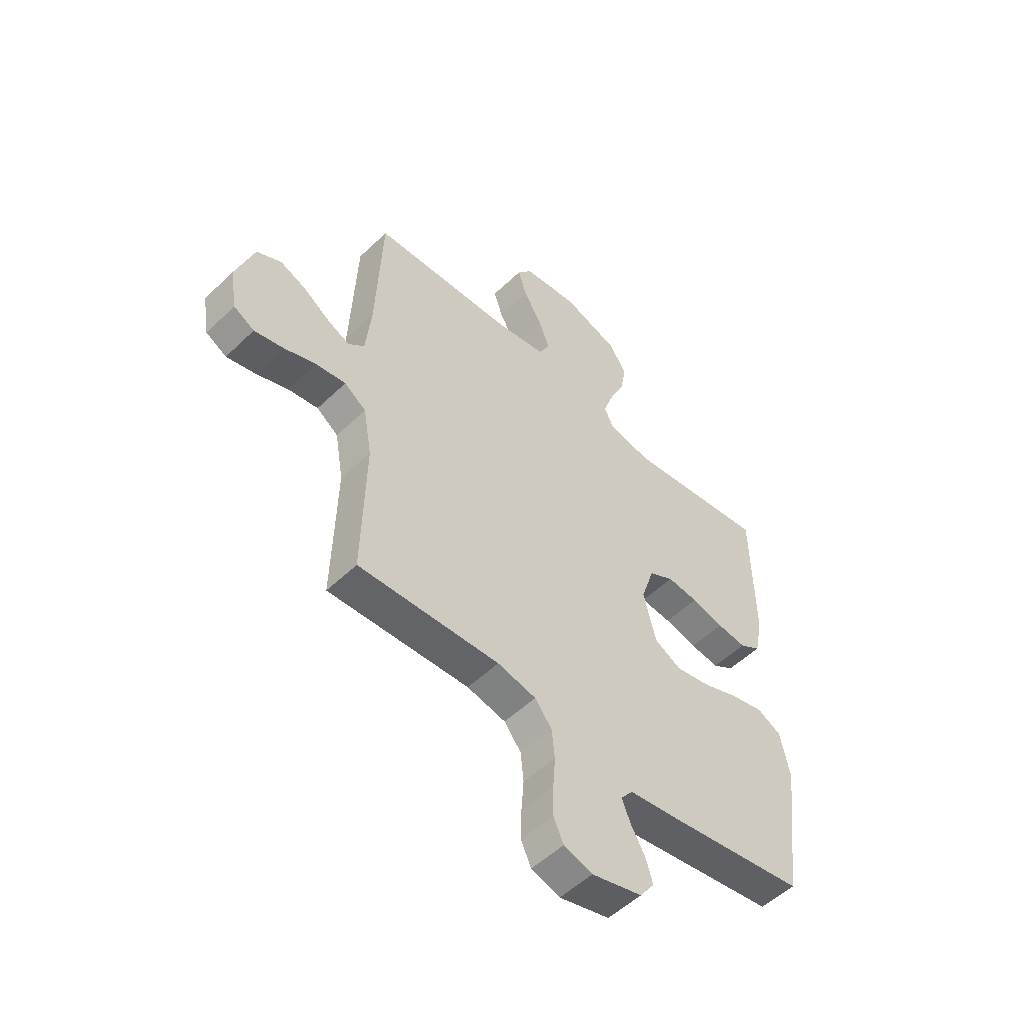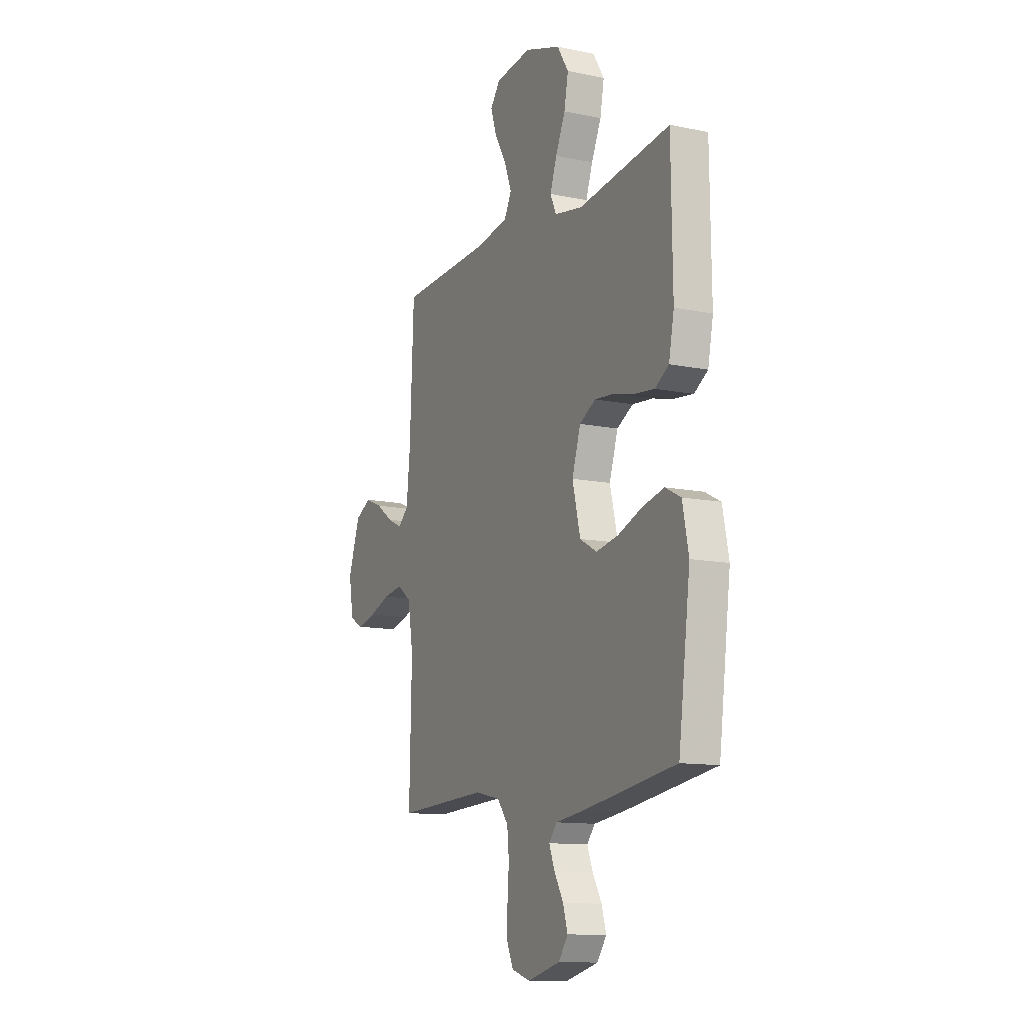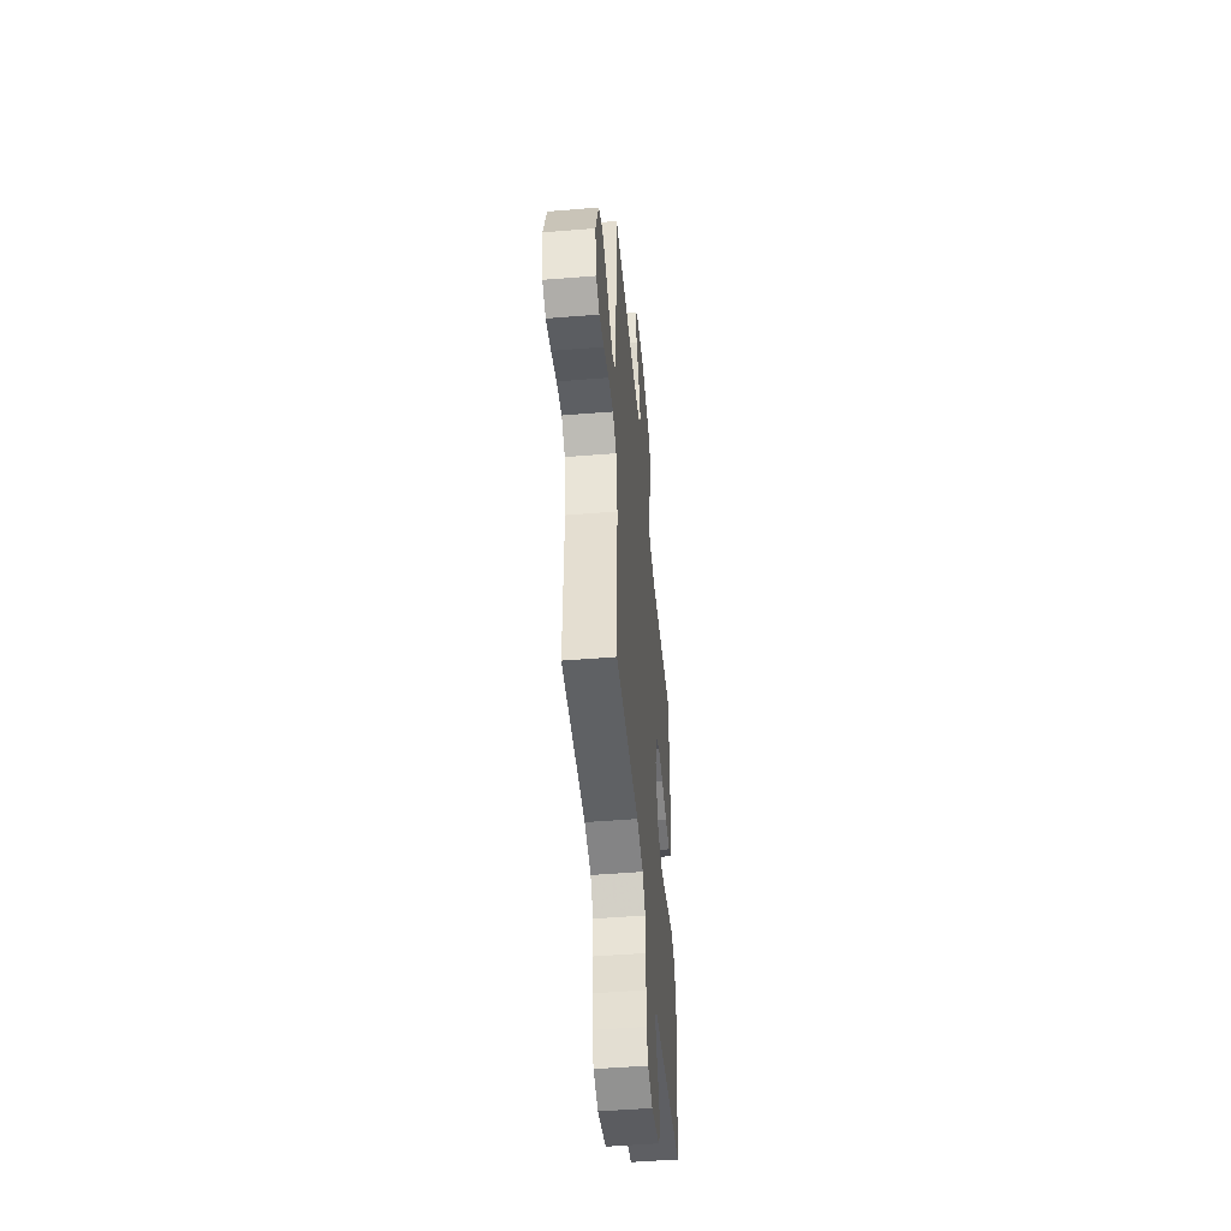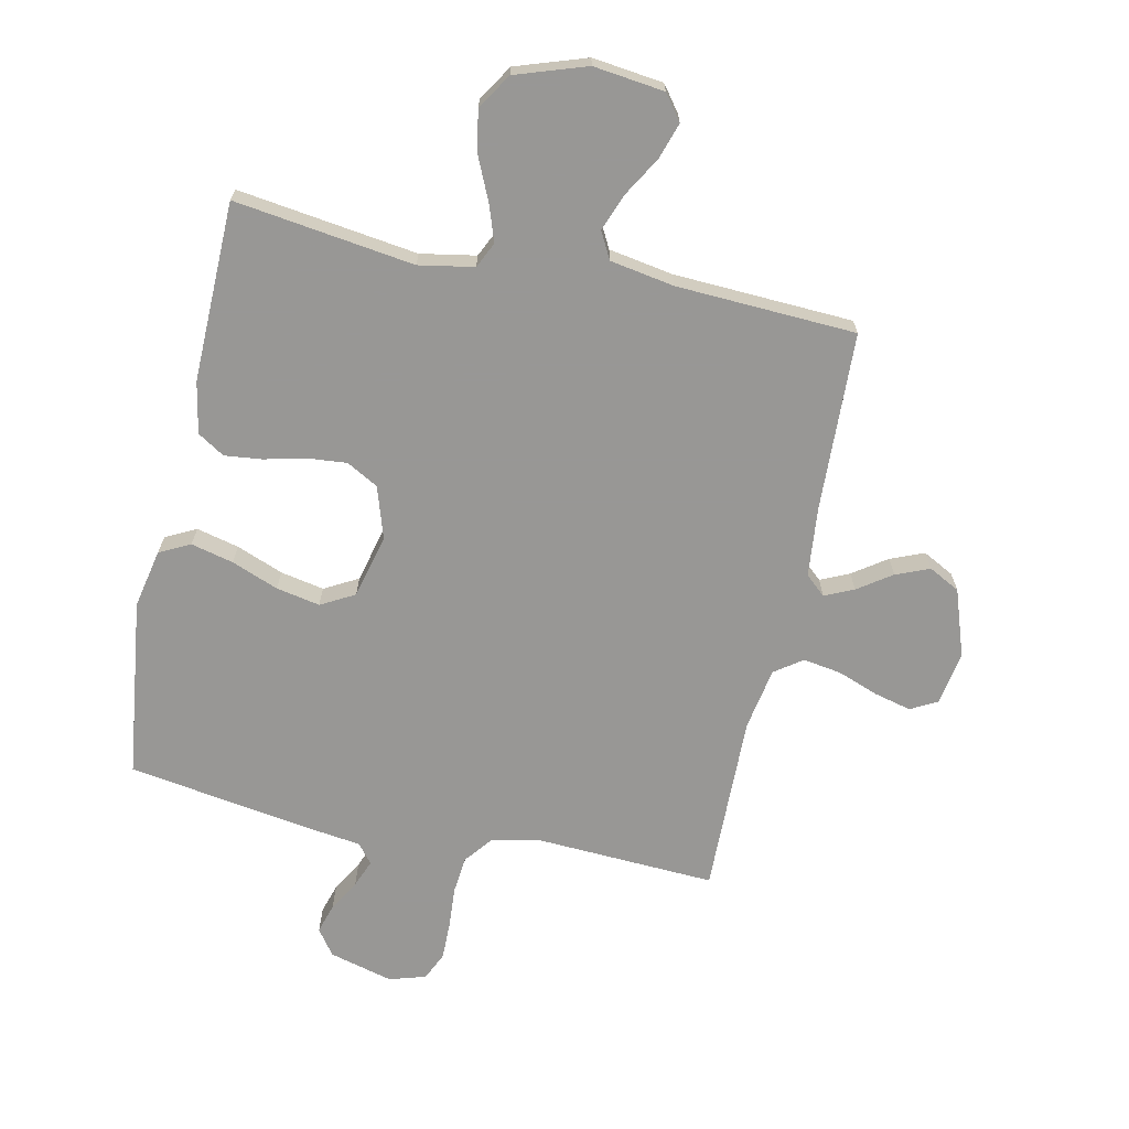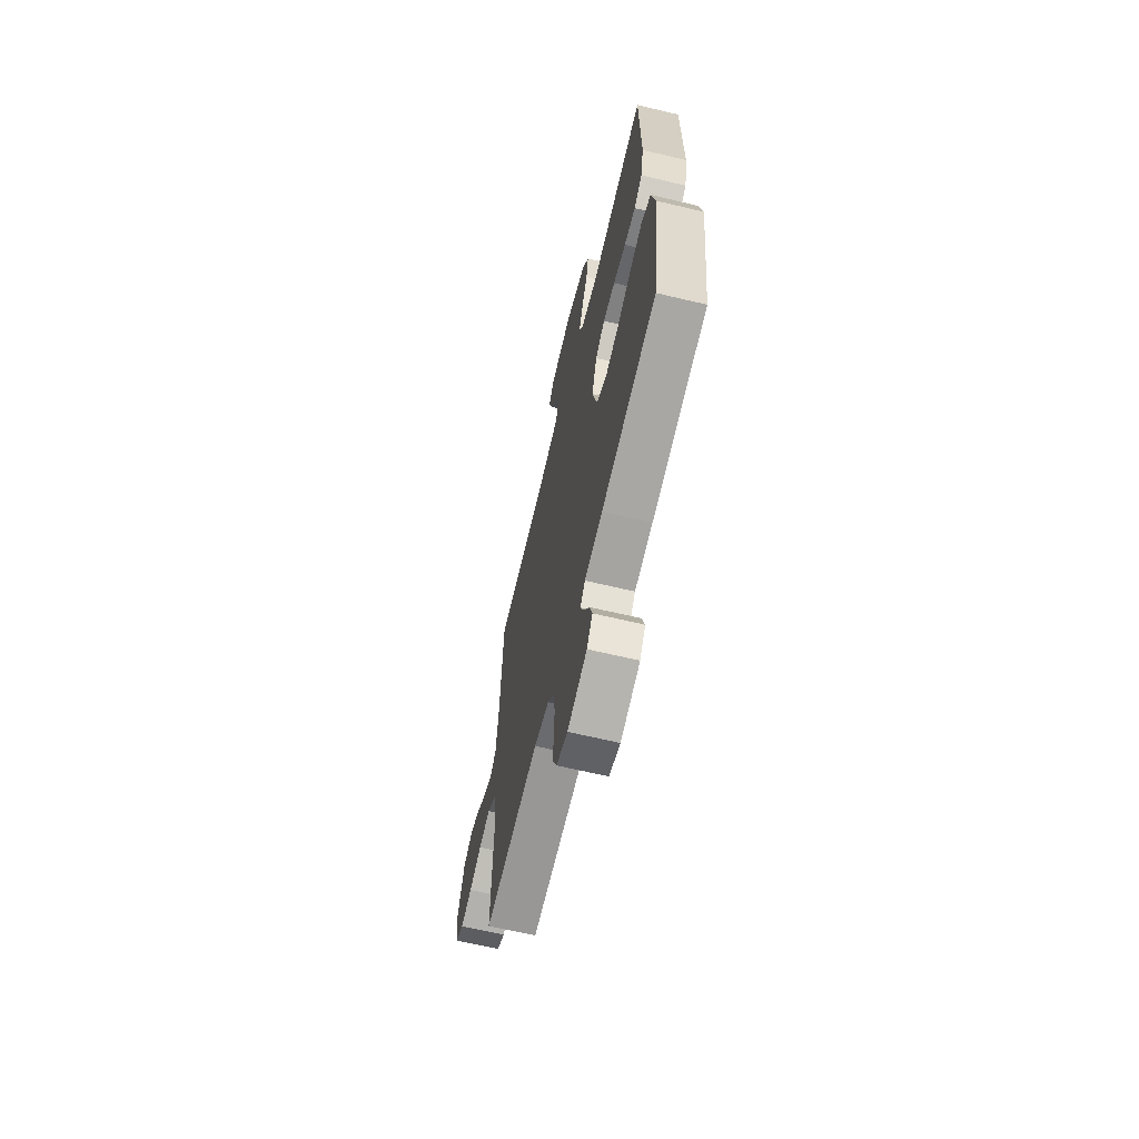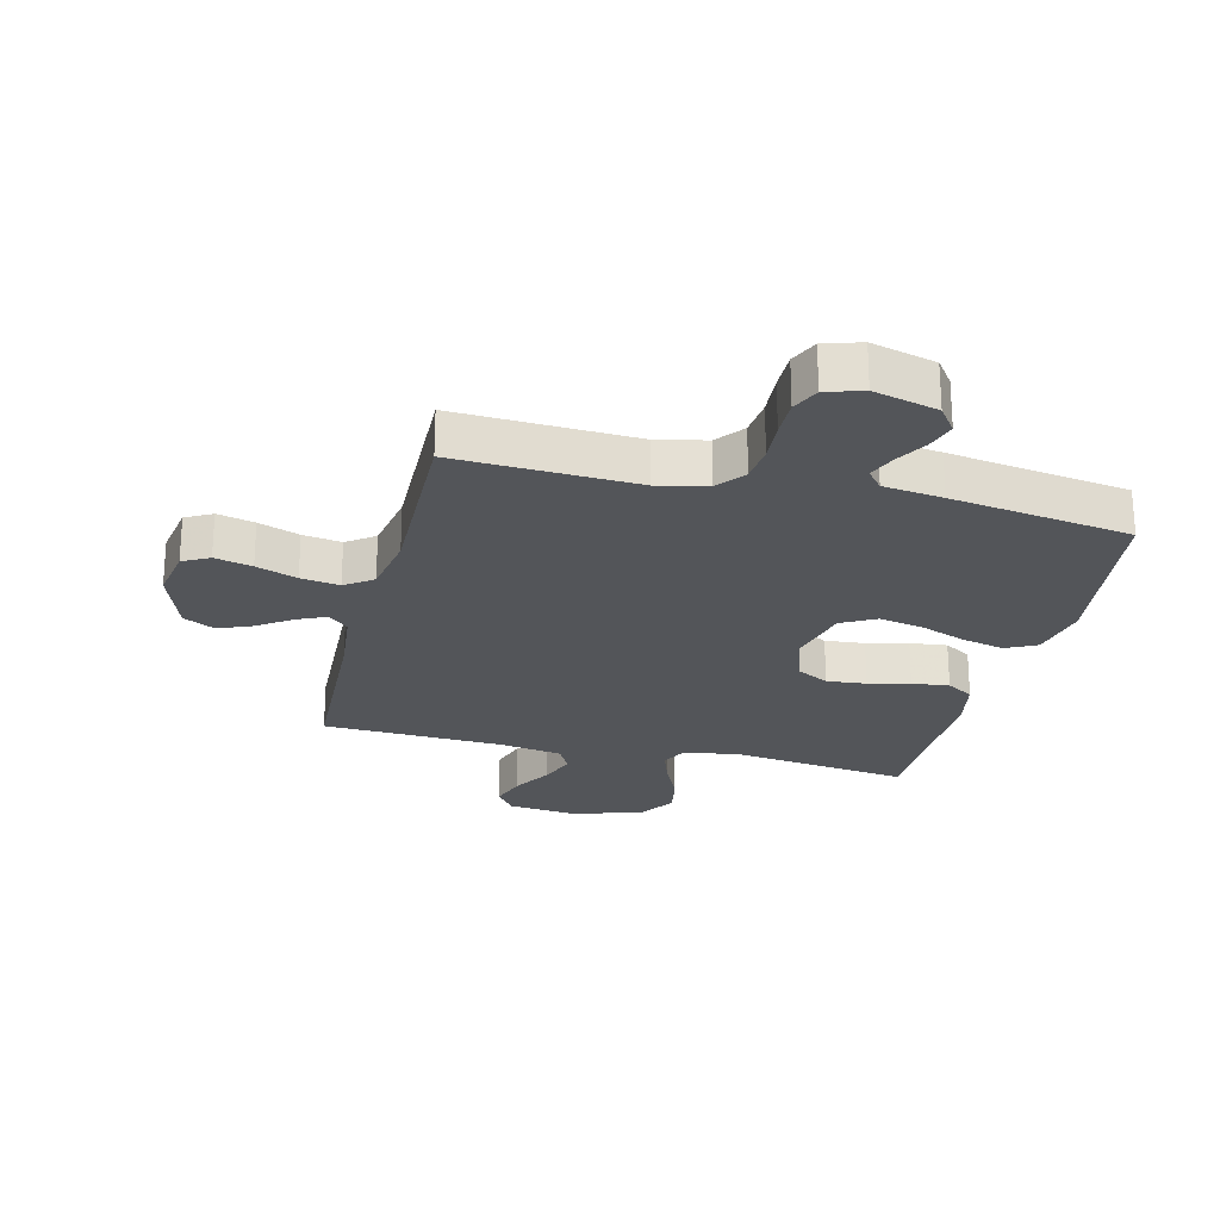
<metadata>
{"format":"obj","ext":"obj","renderer":"f3d","projection":"perspective","resolution":1024,"background":"white","views":[{"elev":-53.0,"azim":135.7,"up":"+Z"},{"elev":-12.1,"azim":-116.0,"up":"+Z"},{"elev":-49.3,"azim":95.2,"up":"+Z"},{"elev":-68.2,"azim":-12.3,"up":"+Y"},{"elev":-65.7,"azim":-103.4,"up":"+Z"},{"elev":-24.0,"azim":166.1,"up":"+Y"}]}
</metadata>
<code>
v -0.5 0.07 -0.5
v -0.539 0.07 -0.2
v -0.519 0.07 -0.102
v -0.468 0.07 -0.076
v -0.397 0.07 -0.093
v -0.319 0.07 -0.123
v -0.246 0.07 -0.137
v -0.19 0.07 -0.106
v -0.164 0.07 0
v -0.192 0.07 0.087
v -0.245 0.07 0.116
v -0.311 0.07 0.11
v -0.38 0.07 0.093
v -0.442 0.07 0.086
v -0.487 0.07 0.114
v -0.504 0.07 0.2
v -0.5 0.07 0.5
v -0.2 0.07 0.46
v -0.108 0.07 0.477
v -0.088 0.07 0.52
v -0.11 0.07 0.582
v -0.142 0.07 0.652
v -0.155 0.07 0.721
v -0.118 0.07 0.78
v 0 0.07 0.82
v 0.118 0.07 0.806
v 0.15 0.07 0.764
v 0.131 0.07 0.704
v 0.092 0.07 0.637
v 0.069 0.07 0.576
v 0.093 0.07 0.531
v 0.2 0.07 0.513
v 0.5 0.07 0.5
v 0.513 0.07 0.2
v 0.525 0.07 0.085
v 0.559 0.07 0.055
v 0.607 0.07 0.077
v 0.663 0.07 0.116
v 0.719 0.07 0.139
v 0.771 0.07 0.112
v 0.81 0.07 0
v 0.795 0.07 -0.089
v 0.751 0.07 -0.113
v 0.689 0.07 -0.098
v 0.621 0.07 -0.073
v 0.557 0.07 -0.063
v 0.511 0.07 -0.096
v 0.493 0.07 -0.2
v 0.5 0.07 -0.5
v 0.2 0.07 -0.486
v 0.118 0.07 -0.504
v 0.082 0.07 -0.55
v 0.076 0.07 -0.612
v 0.081 0.07 -0.681
v 0.082 0.07 -0.744
v 0.061 0.07 -0.791
v 0 0.07 -0.81
v -0.107 0.07 -0.782
v -0.138 0.07 -0.739
v -0.123 0.07 -0.689
v -0.093 0.07 -0.637
v -0.075 0.07 -0.591
v -0.101 0.07 -0.559
v -0.2 0.07 -0.546
v -0.5 0 -0.5
v -0.539 0 -0.2
v -0.519 0 -0.102
v -0.468 0 -0.076
v -0.397 0 -0.093
v -0.319 0 -0.123
v -0.246 0 -0.137
v -0.19 0 -0.106
v -0.164 0 0
v -0.192 0 0.087
v -0.245 0 0.116
v -0.311 0 0.11
v -0.38 0 0.093
v -0.442 0 0.086
v -0.487 0 0.114
v -0.504 0 0.2
v -0.5 0 0.5
v -0.2 0 0.46
v -0.108 0 0.477
v -0.088 0 0.52
v -0.11 0 0.582
v -0.142 0 0.652
v -0.155 0 0.721
v -0.118 0 0.78
v 0 0 0.82
v 0.118 0 0.806
v 0.15 0 0.764
v 0.131 0 0.704
v 0.092 0 0.637
v 0.069 0 0.576
v 0.093 0 0.531
v 0.2 0 0.513
v 0.5 0 0.5
v 0.513 0 0.2
v 0.525 0 0.085
v 0.559 0 0.055
v 0.607 0 0.077
v 0.663 0 0.116
v 0.719 0 0.139
v 0.771 0 0.112
v 0.81 0 0
v 0.795 0 -0.089
v 0.751 0 -0.113
v 0.689 0 -0.098
v 0.621 0 -0.073
v 0.557 0 -0.063
v 0.511 0 -0.096
v 0.493 0 -0.2
v 0.5 0 -0.5
v 0.2 0 -0.486
v 0.118 0 -0.504
v 0.082 0 -0.55
v 0.076 0 -0.612
v 0.081 0 -0.681
v 0.082 0 -0.744
v 0.061 0 -0.791
v 0 0 -0.81
v -0.107 0 -0.782
v -0.138 0 -0.739
v -0.123 0 -0.689
v -0.093 0 -0.637
v -0.075 0 -0.591
v -0.101 0 -0.559
v -0.2 0 -0.546
f 4 5 6
f 3 4 6
f 2 3 6
f 1 2 6
f 64 1 6
f 63 64 6
f 62 63 6 7
f 59 60 61
f 58 59 61
f 57 58 61
f 56 57 61
f 55 56 61
f 54 55 61
f 53 54 61
f 52 53 61 62
f 62 7 8
f 52 62 8
f 51 52 8
f 48 49 50
f 51 8 9
f 50 51 9
f 48 50 9
f 47 48 9
f 43 44 45
f 42 43 45
f 41 42 45
f 40 41 45
f 39 40 45
f 38 39 45
f 37 38 45
f 36 37 45 46
f 47 9 10
f 46 47 10
f 36 46 10
f 35 36 10
f 32 33 34
f 35 10 11
f 34 35 11
f 32 34 11
f 31 32 11
f 27 28 29
f 26 27 29
f 25 26 29
f 24 25 29
f 23 24 29
f 22 23 29
f 21 22 29
f 20 21 29 30
f 30 31 11
f 20 30 11
f 19 20 11
f 16 17 18
f 15 16 18
f 14 15 18
f 13 14 18
f 12 13 18
f 11 12 18 19
f 70 69 68
f 70 68 67
f 70 67 66
f 70 66 65
f 70 65 128
f 70 128 127
f 71 70 127 126
f 125 124 123
f 125 123 122
f 125 122 121
f 125 121 120
f 125 120 119
f 125 119 118
f 125 118 117
f 126 125 117 116
f 72 71 126
f 72 126 116
f 72 116 115
f 114 113 112
f 73 72 115
f 73 115 114
f 73 114 112
f 73 112 111
f 109 108 107
f 109 107 106
f 109 106 105
f 109 105 104
f 109 104 103
f 109 103 102
f 109 102 101
f 110 109 101 100
f 74 73 111
f 74 111 110
f 74 110 100
f 74 100 99
f 98 97 96
f 75 74 99
f 75 99 98
f 75 98 96
f 75 96 95
f 93 92 91
f 93 91 90
f 93 90 89
f 93 89 88
f 93 88 87
f 93 87 86
f 93 86 85
f 94 93 85 84
f 75 95 94
f 75 94 84
f 75 84 83
f 82 81 80
f 82 80 79
f 82 79 78
f 82 78 77
f 82 77 76
f 83 82 76 75
f 1 65 66 2
f 2 66 67 3
f 3 67 68 4
f 4 68 69 5
f 5 69 70 6
f 6 70 71 7
f 7 71 72 8
f 8 72 73 9
f 9 73 74 10
f 10 74 75 11
f 11 75 76 12
f 12 76 77 13
f 13 77 78 14
f 14 78 79 15
f 15 79 80 16
f 16 80 81 17
f 17 81 82 18
f 18 82 83 19
f 19 83 84 20
f 20 84 85 21
f 21 85 86 22
f 22 86 87 23
f 23 87 88 24
f 24 88 89 25
f 25 89 90 26
f 26 90 91 27
f 27 91 92 28
f 28 92 93 29
f 29 93 94 30
f 30 94 95 31
f 31 95 96 32
f 32 96 97 33
f 33 97 98 34
f 34 98 99 35
f 35 99 100 36
f 36 100 101 37
f 37 101 102 38
f 38 102 103 39
f 39 103 104 40
f 40 104 105 41
f 41 105 106 42
f 42 106 107 43
f 43 107 108 44
f 44 108 109 45
f 45 109 110 46
f 46 110 111 47
f 47 111 112 48
f 48 112 113 49
f 49 113 114 50
f 50 114 115 51
f 51 115 116 52
f 52 116 117 53
f 53 117 118 54
f 54 118 119 55
f 55 119 120 56
f 56 120 121 57
f 57 121 122 58
f 58 122 123 59
f 59 123 124 60
f 60 124 125 61
f 61 125 126 62
f 62 126 127 63
f 63 127 128 64
f 64 128 65 1

</code>
